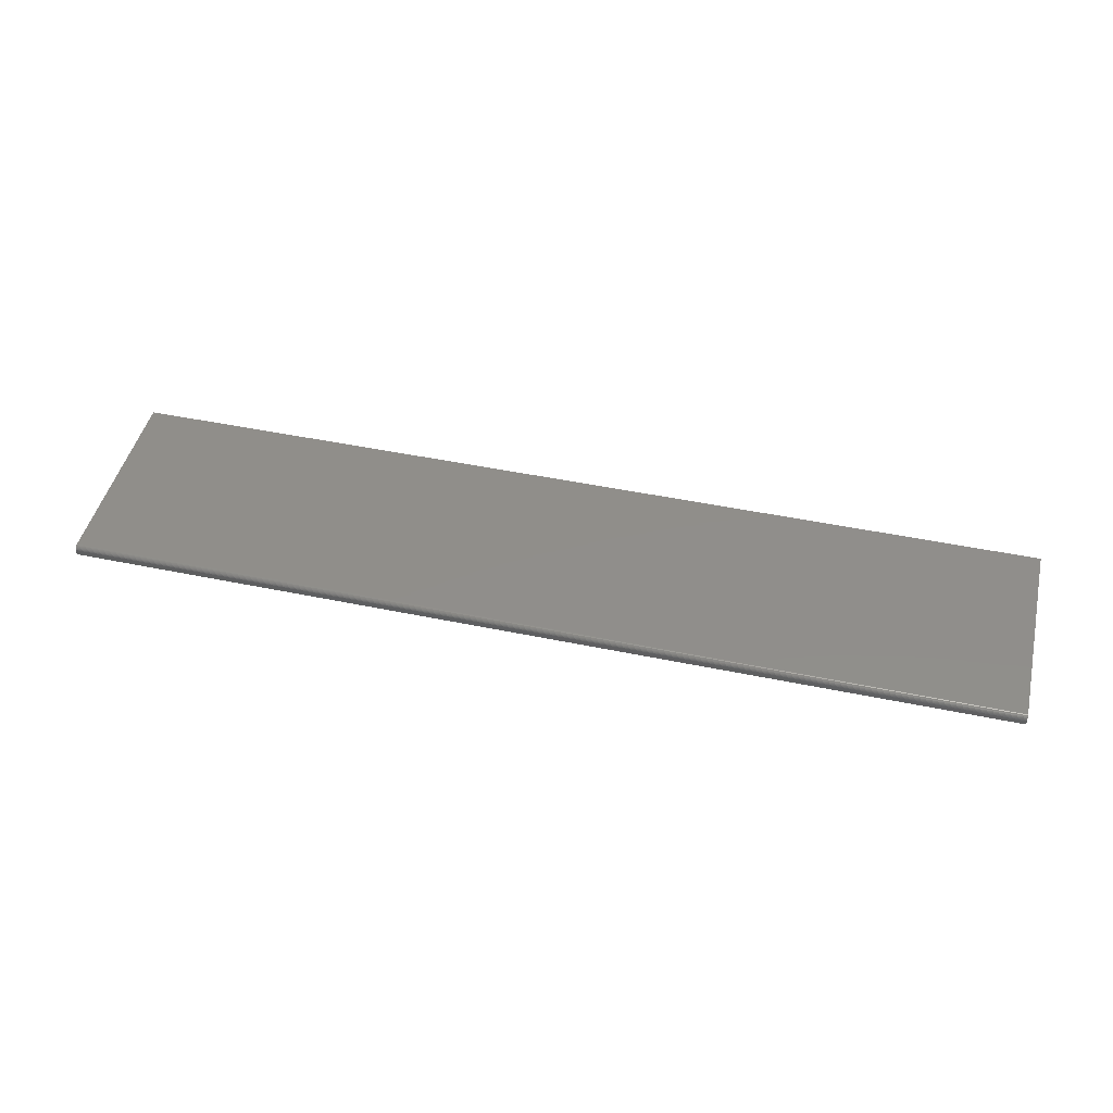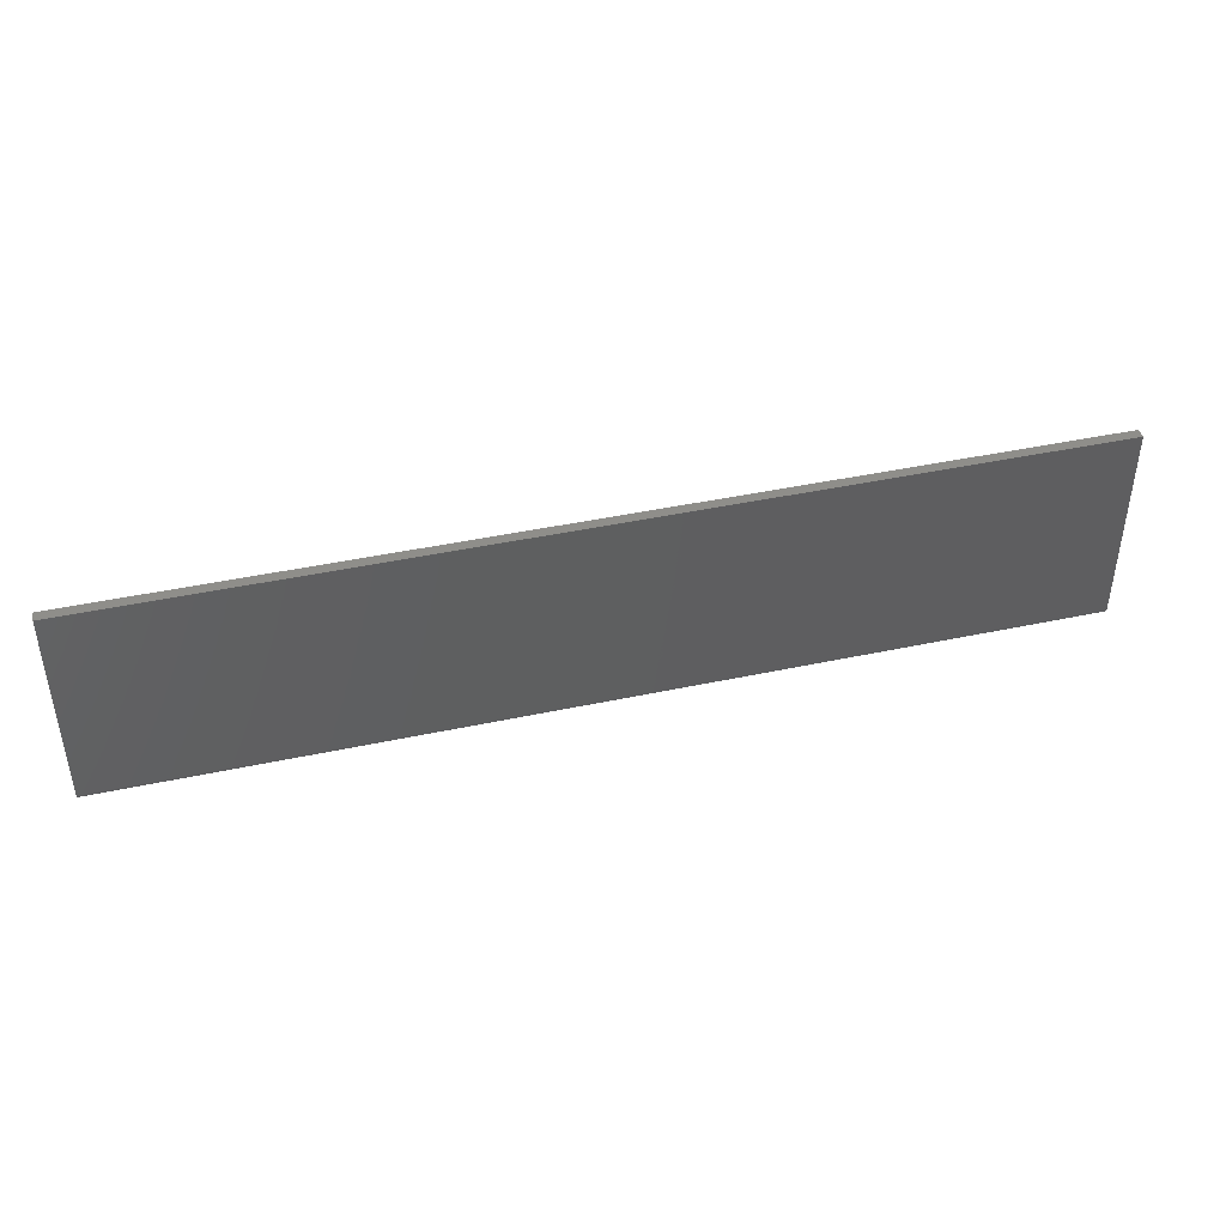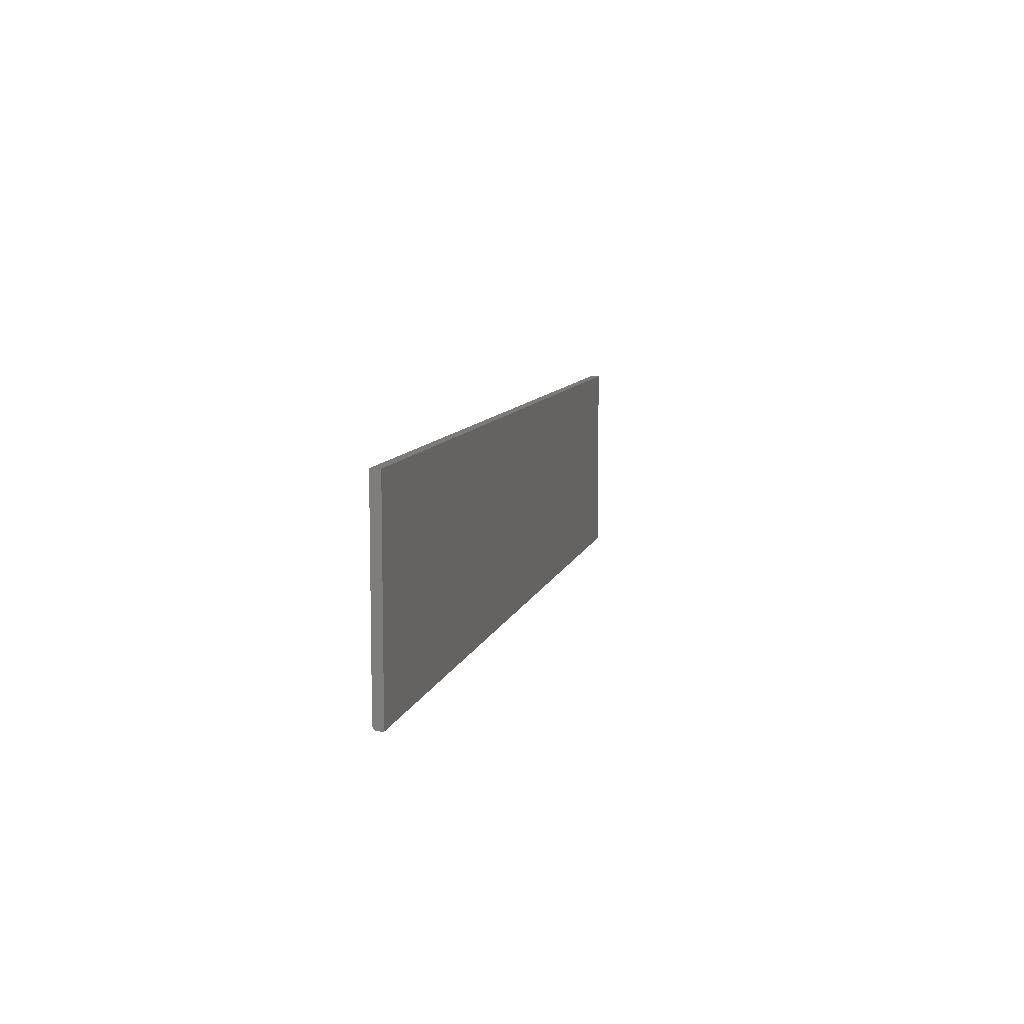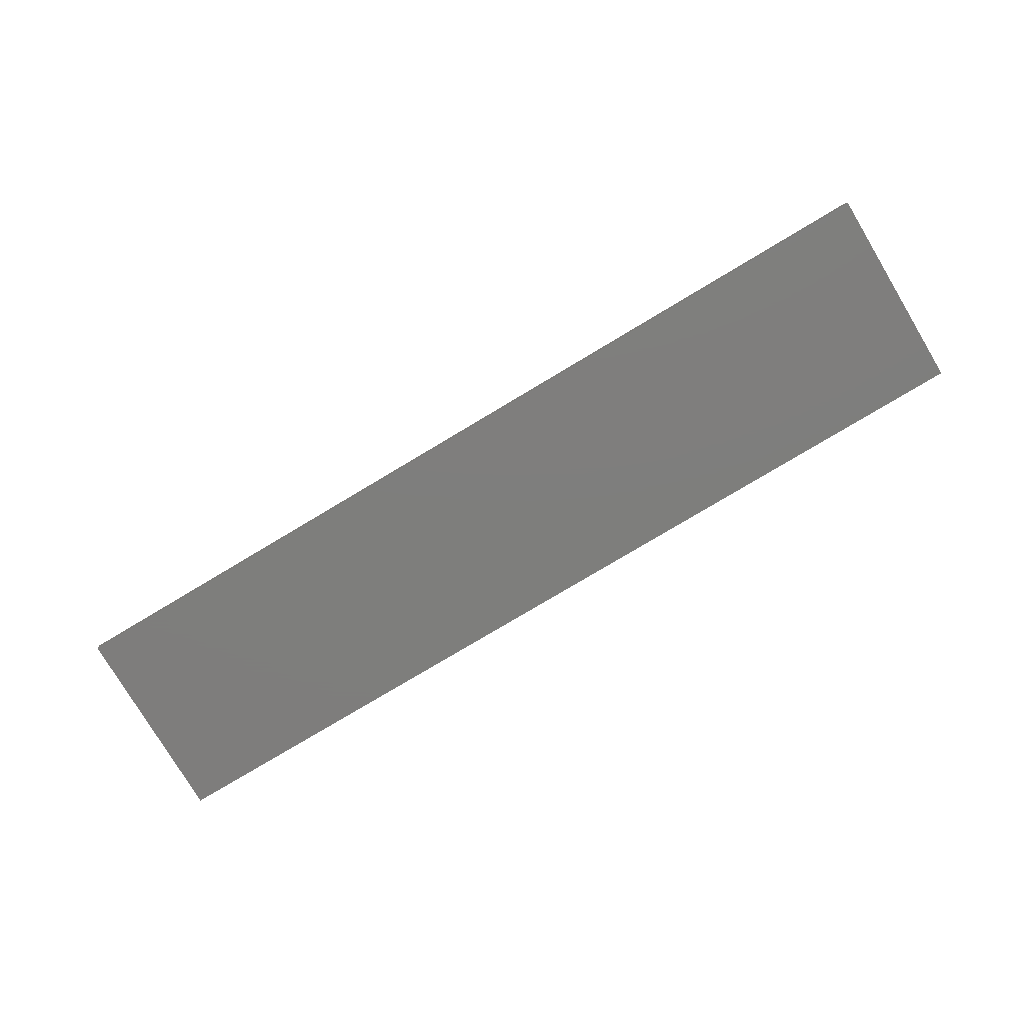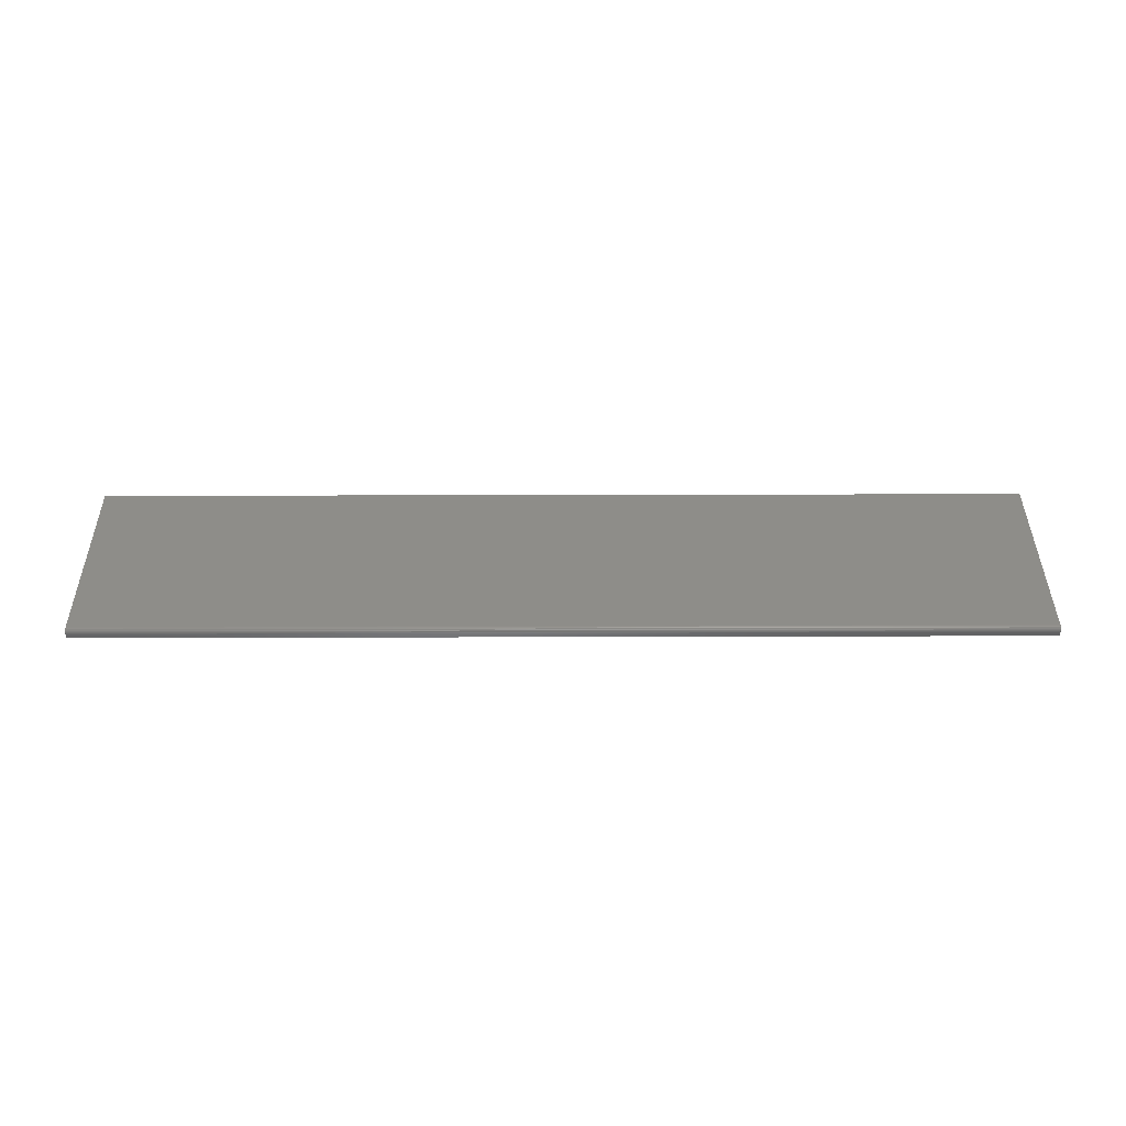
<metadata>
{"format":"stl","ext":"stl","renderer":"f3d","projection":"perspective","resolution":1024,"background":"white","views":[{"elev":46.2,"azim":13.4,"up":"+Z"},{"elev":42.9,"azim":-14.3,"up":"+Y"},{"elev":8.7,"azim":102.9,"up":"+Y"},{"elev":-77.8,"azim":-149.1,"up":"+Z"},{"elev":39.6,"azim":-0.2,"up":"+Z"}]}
</metadata>
<code>
# stl→obj: 24 verts, 44 faces
v -0.75 -0.1562 0.01562
v 0.75 -0.1562 0.01562
v -0.75 0.1675 0.01562
v 0.75 0.1675 0.01562
v -0.75 0.1675 0
v -0.75 -0.1578 0.01547
v -0.75 -0.1627 0.01215
v -0.75 -0.1618 0.01334
v -0.75 -0.1606 0.01431
v -0.75 -0.1592 0.01503
v -0.75 -0.1641 0
v -0.75 -0.1641 0.007812
v -0.75 -0.1639 0.009337
v -0.75 -0.1635 0.0108
v 0.75 -0.1578 0.01547
v 0.75 -0.1606 0.01431
v 0.75 -0.1592 0.01503
v 0.75 0.1675 0
v 0.75 -0.1618 0.01334
v 0.75 -0.1627 0.01215
v 0.75 -0.1635 0.0108
v 0.75 -0.1639 0.009337
v 0.75 -0.1641 0.007812
v 0.75 -0.1641 0
f 1 2 3
f 3 2 4
f 1 3 5
f 6 7 8
f 6 8 9
f 6 9 10
f 11 7 6
f 11 6 1
f 11 1 5
f 7 11 12
f 7 12 13
f 7 13 14
f 2 15 16
f 16 15 17
f 18 4 2
f 18 2 16
f 18 16 19
f 18 19 20
f 18 20 21
f 18 21 22
f 18 22 23
f 18 23 24
f 12 11 23
f 23 11 24
f 12 23 13
f 13 23 22
f 13 22 14
f 14 22 21
f 14 21 7
f 7 21 20
f 7 20 8
f 8 20 19
f 8 19 9
f 9 19 16
f 9 16 10
f 10 16 17
f 10 17 6
f 6 17 15
f 6 15 1
f 1 15 2
f 11 5 24
f 24 5 18
f 4 18 3
f 3 18 5

</code>
